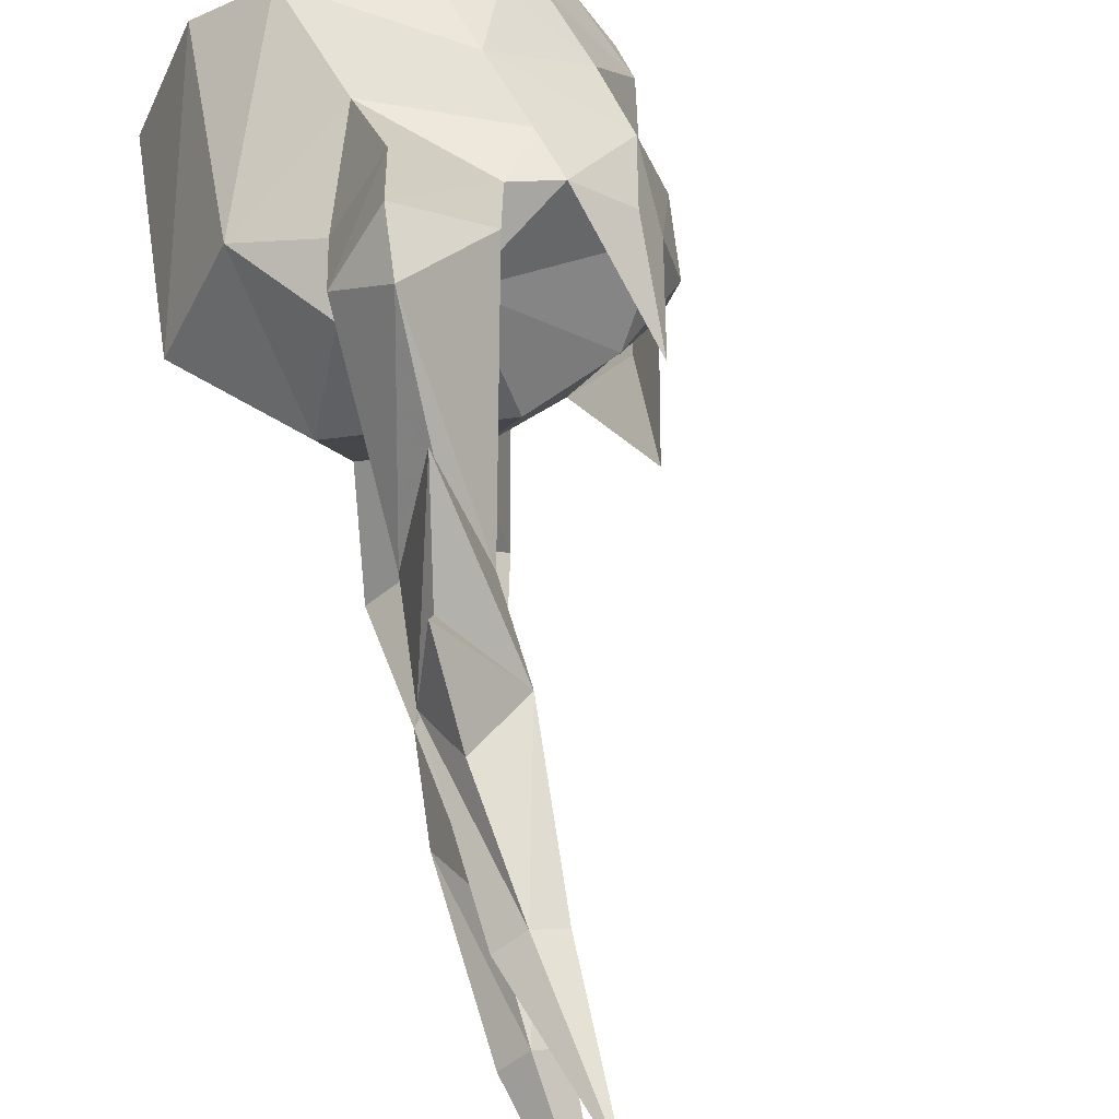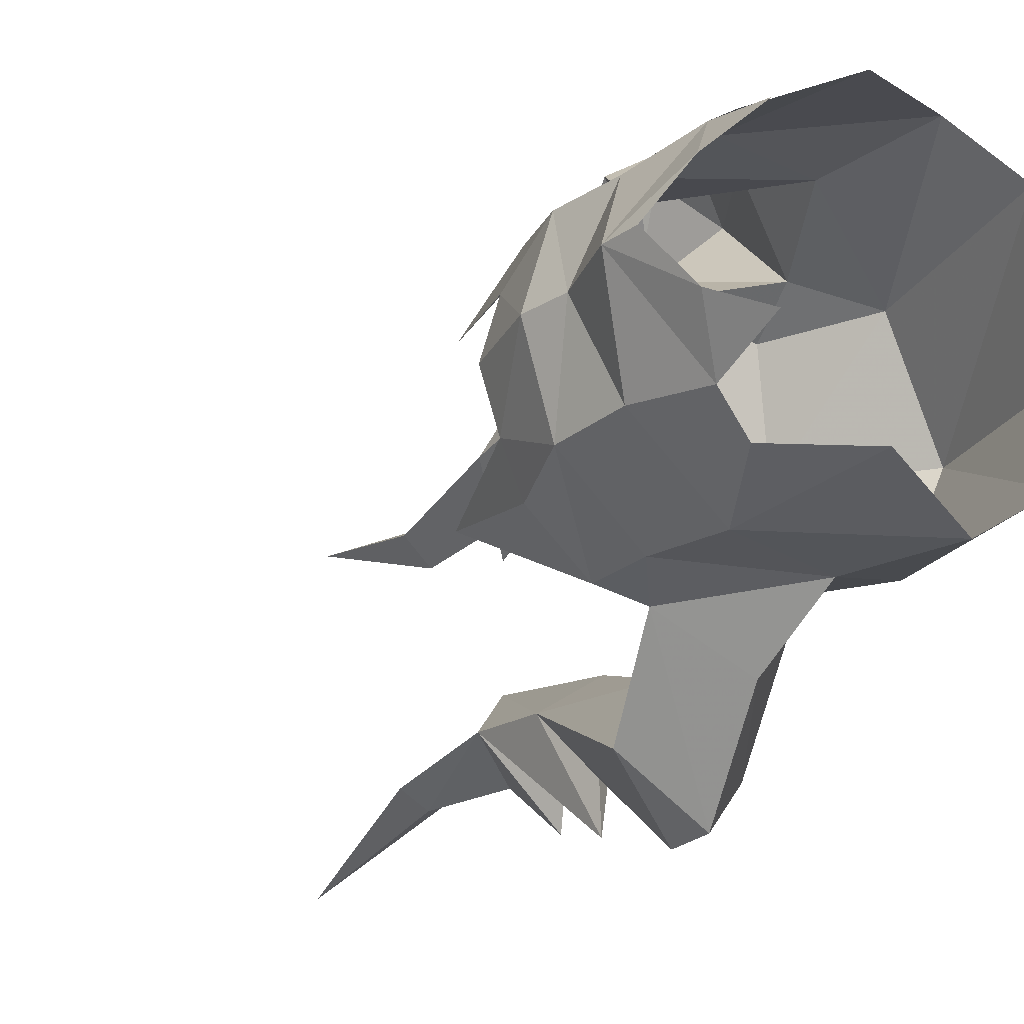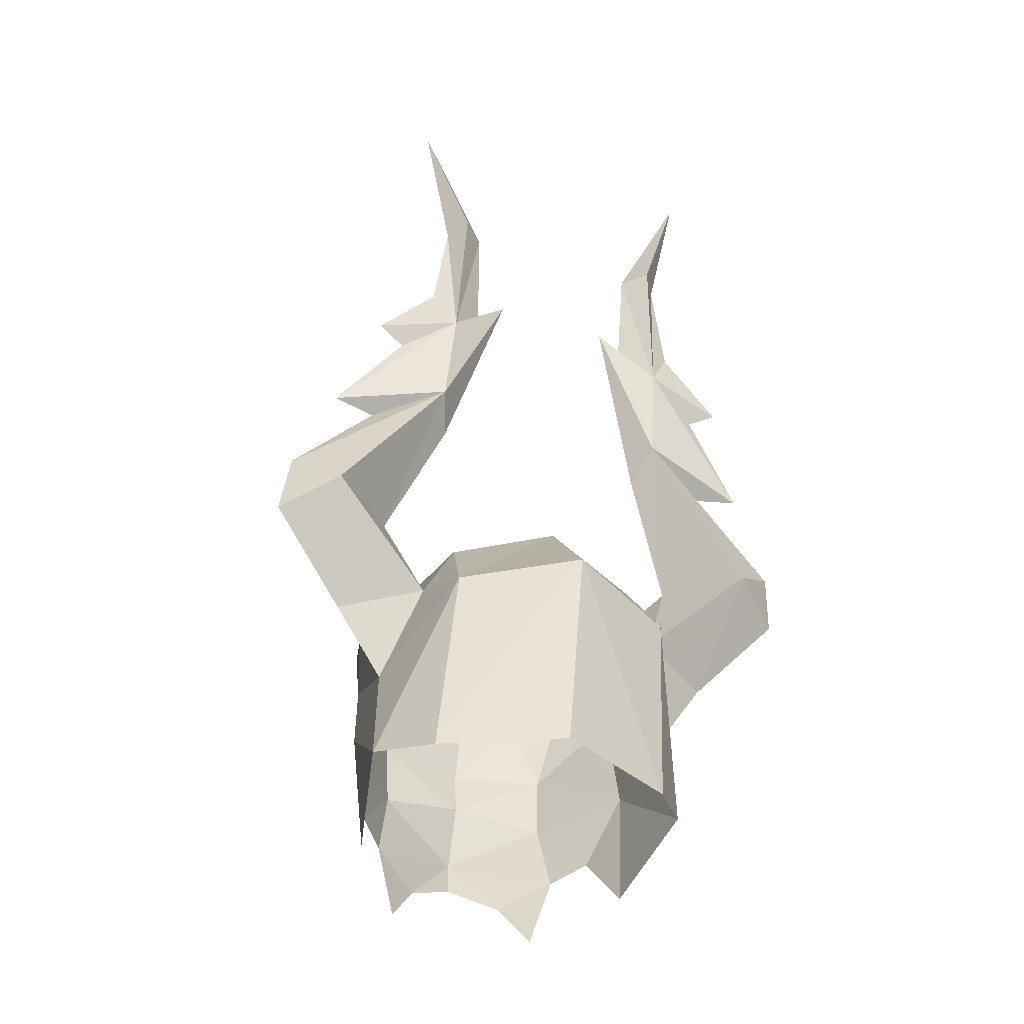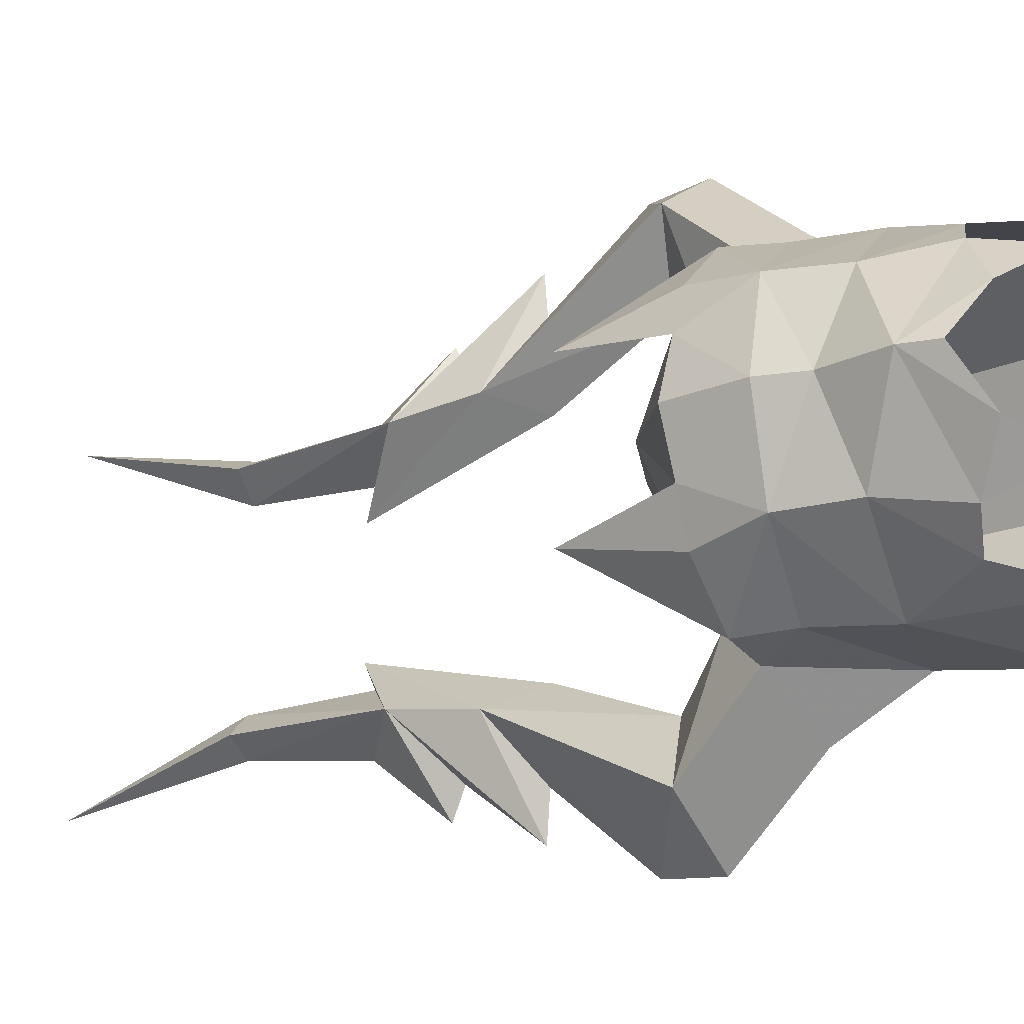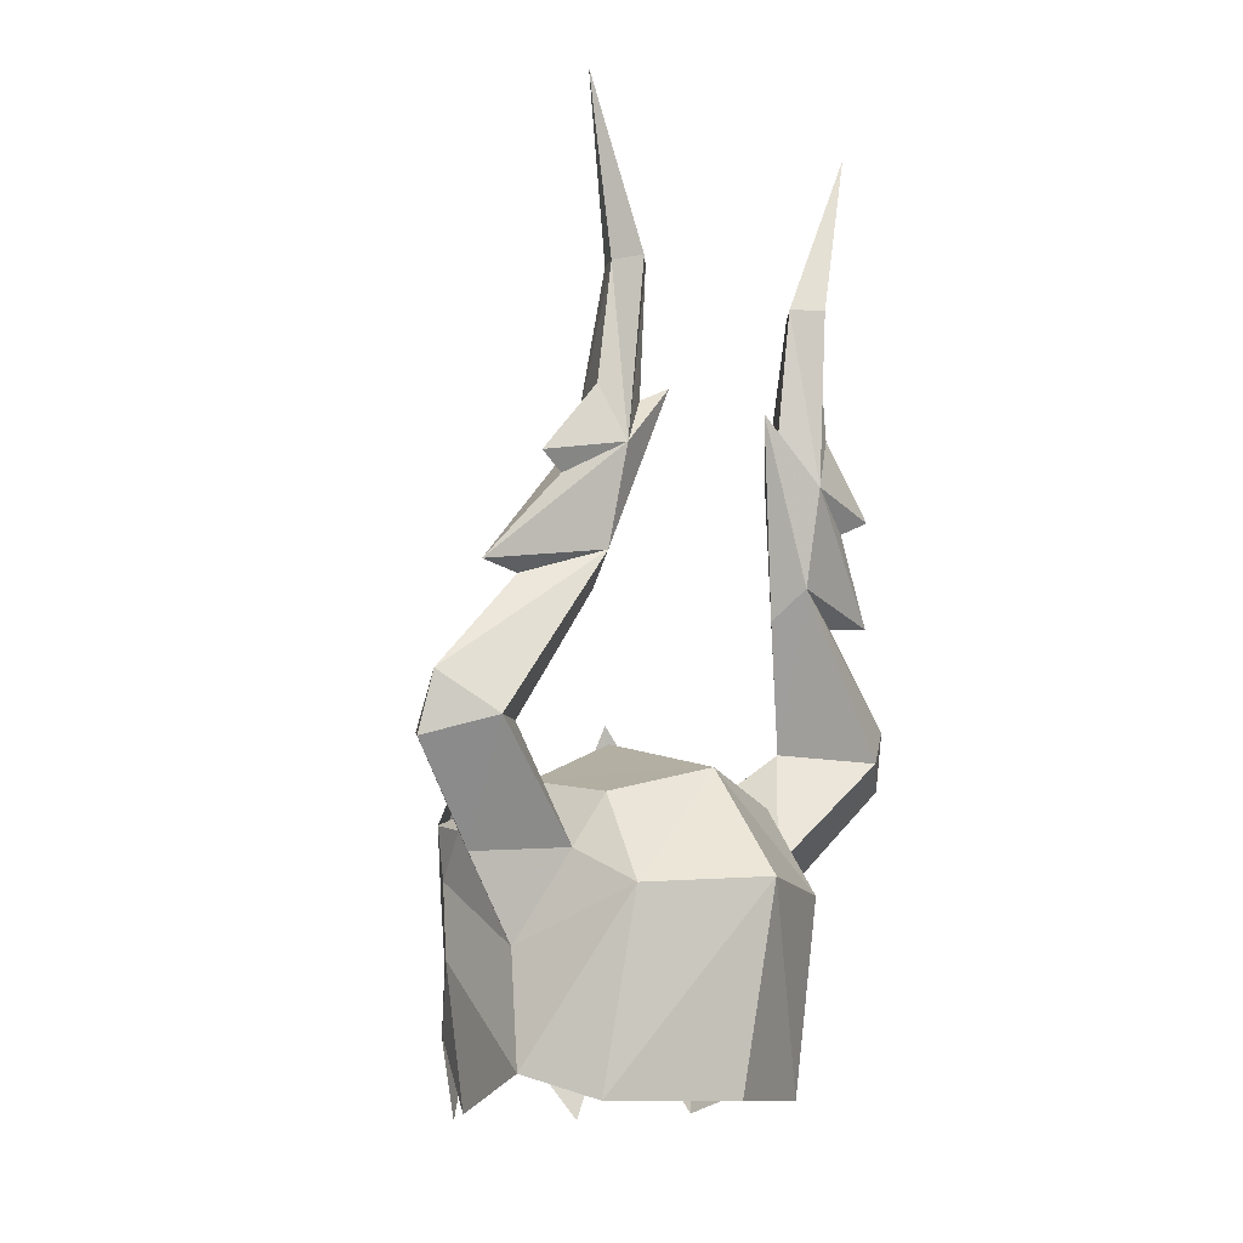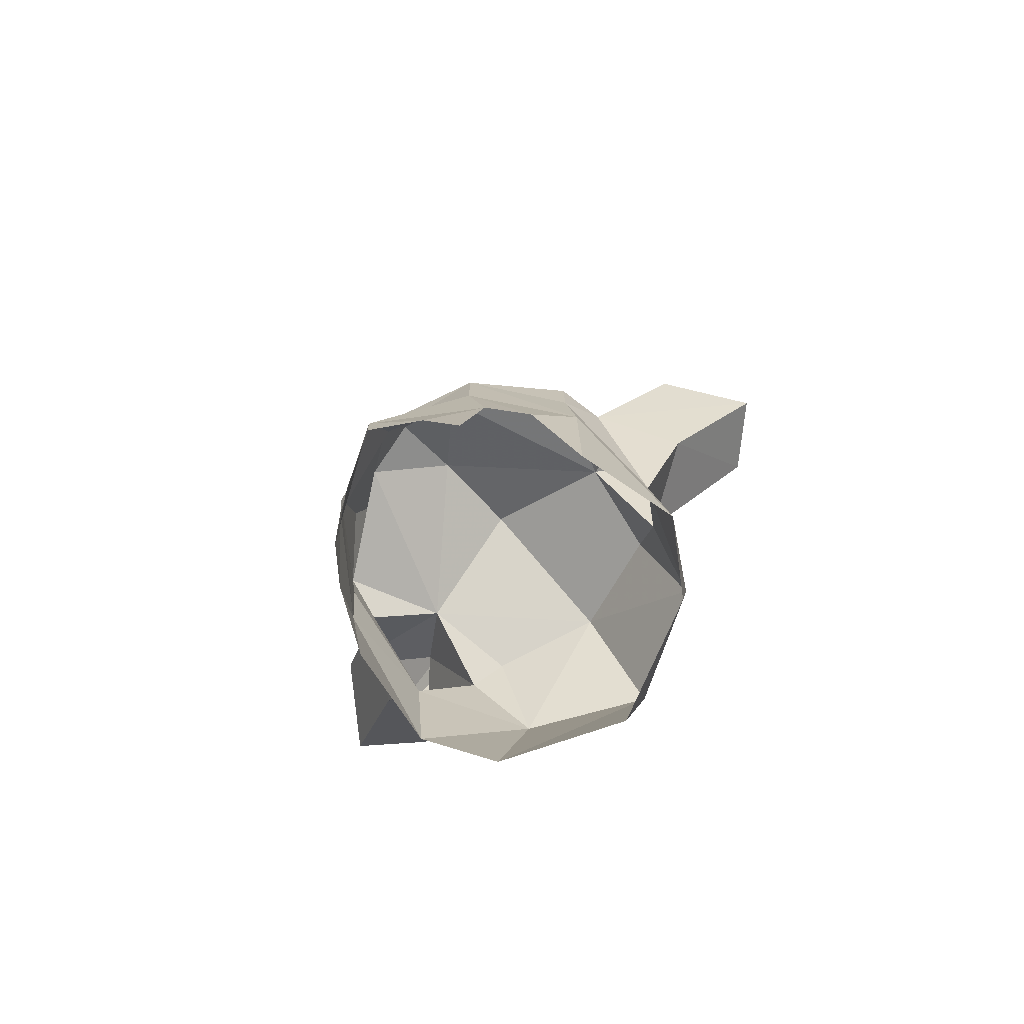
<metadata>
{"format":"obj","ext":"obj","renderer":"f3d","projection":"perspective","resolution":1024,"background":"white","views":[{"elev":63.0,"azim":-21.8,"up":"+Y"},{"elev":-24.7,"azim":142.3,"up":"+Y"},{"elev":-44.7,"azim":-110.0,"up":"+Z"},{"elev":-19.8,"azim":112.6,"up":"+Y"},{"elev":-11.5,"azim":-131.1,"up":"+Z"},{"elev":-79.7,"azim":132.3,"up":"+Z"}]}
</metadata>
<code>
g common_helmet_male_55100
v -1.723 0.0134 1.965
v -1.324 1.209 1.641
v -1.953 1.323 0.6294
v -2.661 0.0134 0.7212
v 1.737 1.087 0.7525
v 1.429 1.22 1.542
v 1.657 0.684 1.568
v 2.062 0.0134 0.7689
v -1.504 1.416 -1.577
v -2.124 0.0134 -1.577
v 2.262 0.0134 -0.4975
v 2.235 0.0134 -0.9015
v 1.921 0.5968 -1.25
v 1.537 1.176 -0.9566
v 1.115 1.505 -0.8603
v 0.6486 1.817 -0.07125
v 1.691 1.05 -0.06707
v -0.9449 3.42 2.058
v -0.07255 2.801 2.254
v 0.3091 1.924 1.303
v -0.5633 2.458 0.9784
v -0.7296 1.974 2.39
v -0.2692 1.396 1.839
v -1.535 2.783 2.278
v -1.153 1.531 1.037
v -0.9993 1.604 4.472
v -1.273 1.361 3.819
v -1.704 1.509 4.16
v -1.855 1.602 7.337
v -1.533 1.416 7.383
v -1.083 1.472 5.485
v -1.812 1.76 5.929
v -1.874 1.125 7.369
v -2.171 1.407 7.352
v -1.98 1.472 5.297
v -1.714 1.072 5.885
v 1.996 0.0134 0.2492
v -1.953 -1.296 0.6294
v -1.324 -1.182 1.641
v 1.737 -1.06 0.7525
v 1.657 -0.6572 1.568
v 1.429 -1.193 1.542
v -1.504 -1.389 -1.577
v 1.537 -1.149 -0.9566
v 1.921 -0.57 -1.25
v 1.115 -1.478 -0.8603
v 1.691 -1.023 -0.06707
v 0.6486 -1.79 -0.07125
v -0.9449 -3.393 2.058
v -0.5633 -2.431 0.9784
v 0.3091 -1.897 1.303
v -0.07255 -2.774 2.254
v -0.2692 -1.369 1.839
v -0.7296 -1.947 2.39
v -1.153 -1.504 1.037
v -1.535 -2.756 2.278
v -0.9993 -1.577 4.472
v -1.273 -1.334 3.819
v -1.704 -1.483 4.16
v -1.855 -1.575 7.337
v -1.812 -1.733 5.929
v -1.083 -1.445 5.485
v -1.533 -1.389 7.383
v -1.874 -1.098 7.369
v -1.714 -1.045 5.885
v -1.98 -1.445 5.297
v -2.171 -1.38 7.352
v 0.0135 0.0134 2.41
v 1.045 0.0134 2.136
v -0.2692 1.396 1.839
v -0.5633 1.87 0.01331
v -0.7697 1.943 -1.304
v -0.2692 1.396 1.839
v 0.0135 0.0134 2.41
v 0.8299 1.817 1.412
v 0.3091 1.924 1.303
v -0.2692 1.396 1.839
v 1.148 0.9259 2.854
v 0.4835 1.678 -1.721
v 0.771 1.777 0.7941
v 1.646 0.9227 -1.806
v 1.814 0.0134 1.653
v 0.8299 1.817 1.412
v -1.153 1.531 1.037
v -0.5633 1.87 0.01331
v -1.119 3.348 2.745
v -1.827 0.7429 6.062
v -1.762 2.471 5.073
v -1.935 1.999 9.423
v -1.308 2.896 3.922
v -1.664 2.132 4.897
v -1.235 2.365 3.856
v -0.2692 -1.369 1.839
v -0.7697 -1.916 -1.304
v -0.5633 -1.843 0.01331
v -0.2692 -1.369 1.839
v 0.8299 -1.79 1.412
v -0.2692 -1.369 1.839
v 0.3091 -1.897 1.303
v 1.148 -0.8991 2.854
v 0.4835 -1.652 -1.721
v 0.771 -1.751 0.7941
v 1.646 -0.8959 -1.806
v 0.8299 -1.79 1.412
v -1.153 -1.504 1.037
v -0.5633 -1.843 0.01331
v -1.119 -3.321 2.745
v -1.827 -0.7161 6.062
v -1.762 -2.444 5.073
v -1.935 -1.973 9.423
v -1.308 -2.869 3.922
v -1.664 -2.105 4.897
v -1.235 -2.339 3.856
f 1 2 3
f 1 3 4
f 5 6 7
f 5 7 8
f 4 3 9
f 4 9 10
f 11 12 13
f 11 13 14
f 15 16 17
f 15 17 14
f 18 19 20
f 18 20 21
f 19 22 23
f 19 23 20
f 22 24 25
f 22 25 23
f 26 27 22
f 26 22 19
f 28 24 22
f 28 22 27
f 29 30 31
f 29 31 32
f 33 34 35
f 33 35 36
f 33 36 31
f 33 31 30
f 29 32 35
f 29 35 34
f 21 25 24
f 21 24 18
f 11 14 17
f 11 17 37
f 1 4 38
f 1 38 39
f 40 8 41
f 40 41 42
f 4 10 43
f 4 43 38
f 11 44 45
f 11 45 12
f 46 44 47
f 46 47 48
f 49 50 51
f 49 51 52
f 52 51 53
f 52 53 54
f 54 53 55
f 54 55 56
f 57 52 54
f 57 54 58
f 59 58 54
f 59 54 56
f 60 61 62
f 60 62 63
f 64 65 66
f 64 66 67
f 64 63 62
f 64 62 65
f 60 67 66
f 60 66 61
f 50 49 56
f 50 56 55
f 11 37 47
f 11 47 44
f 68 69 70
f 3 71 72
f 17 5 37
f 72 71 16
f 3 72 9
f 73 1 74
f 16 5 17
f 75 76 77
f 7 6 78
f 79 72 16
f 73 2 1
f 76 75 80
f 13 81 14
f 5 80 75
f 16 15 79
f 5 8 37
f 7 82 8
f 83 70 7
f 5 16 80
f 80 16 71
f 7 69 82
f 71 76 80
f 71 3 84
f 84 3 2
f 84 2 73
f 5 75 6
f 6 75 78
f 69 7 70
f 85 25 21
f 20 85 21
f 18 24 86
f 87 31 36
f 35 32 88
f 29 89 30
f 30 89 33
f 34 89 29
f 33 89 34
f 35 87 36
f 88 32 31
f 90 91 31
f 19 18 86
f 28 92 86
f 26 19 86
f 92 90 26
f 86 24 28
f 90 31 26
f 28 90 92
f 26 86 92
f 28 35 90
f 91 88 31
f 35 88 91
f 35 91 90
f 26 87 27
f 27 87 28
f 31 87 26
f 87 35 28
f 68 93 69
f 38 43 94
f 47 37 40
f 94 48 95
f 95 38 94
f 96 74 1
f 48 47 40
f 97 98 99
f 41 100 42
f 101 48 94
f 96 1 39
f 99 102 97
f 45 44 103
f 40 97 102
f 48 101 46
f 40 37 8
f 41 8 82
f 104 41 93
f 40 102 48
f 102 95 48
f 41 82 69
f 95 102 99
f 95 105 38
f 105 39 38
f 105 96 39
f 40 42 97
f 42 100 97
f 69 93 41
f 106 50 55
f 51 50 106
f 49 107 56
f 108 65 62
f 66 109 61
f 60 63 110
f 63 64 110
f 67 60 110
f 64 67 110
f 66 65 108
f 109 62 61
f 111 62 112
f 52 107 49
f 59 107 113
f 57 107 52
f 113 57 111
f 107 59 56
f 111 57 62
f 59 113 111
f 57 113 107
f 59 111 66
f 112 62 109
f 66 112 109
f 66 111 112
f 57 58 108
f 58 59 108
f 62 57 108
f 108 59 66

</code>
